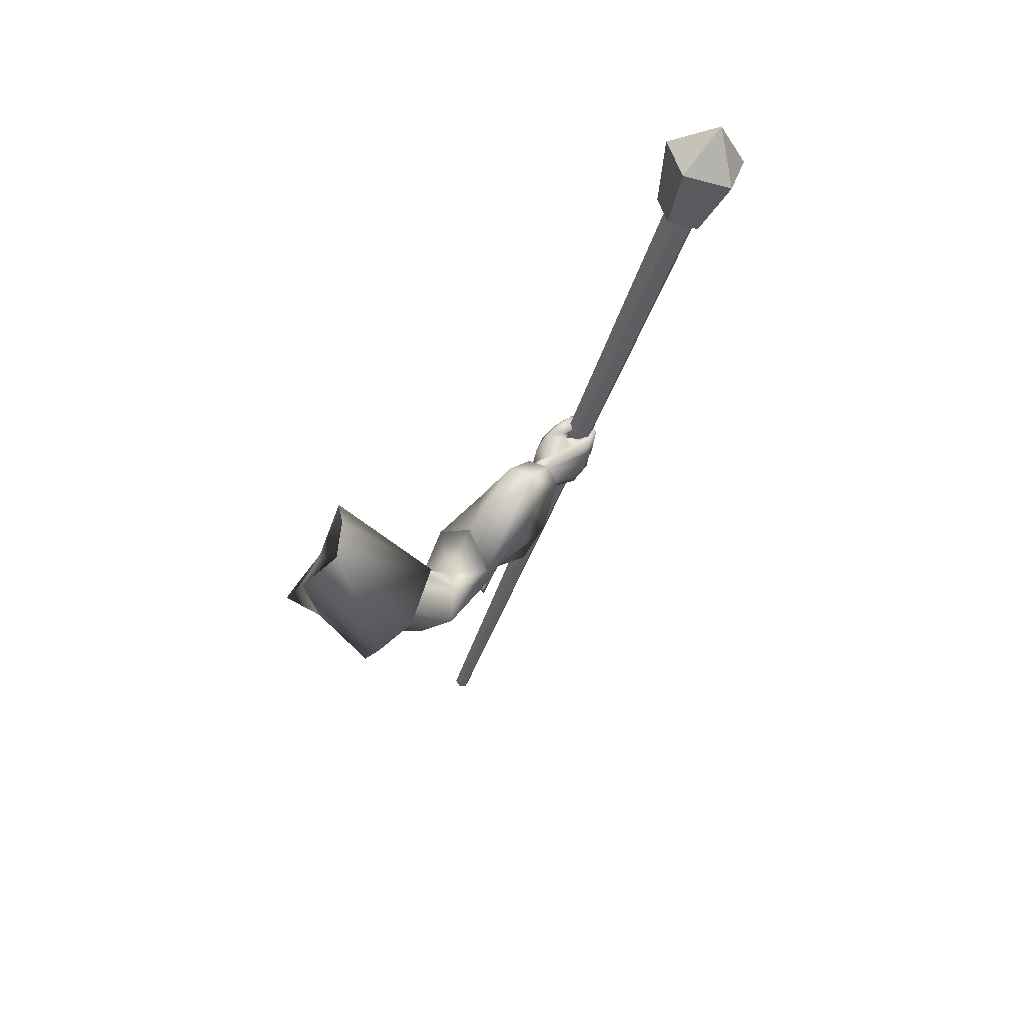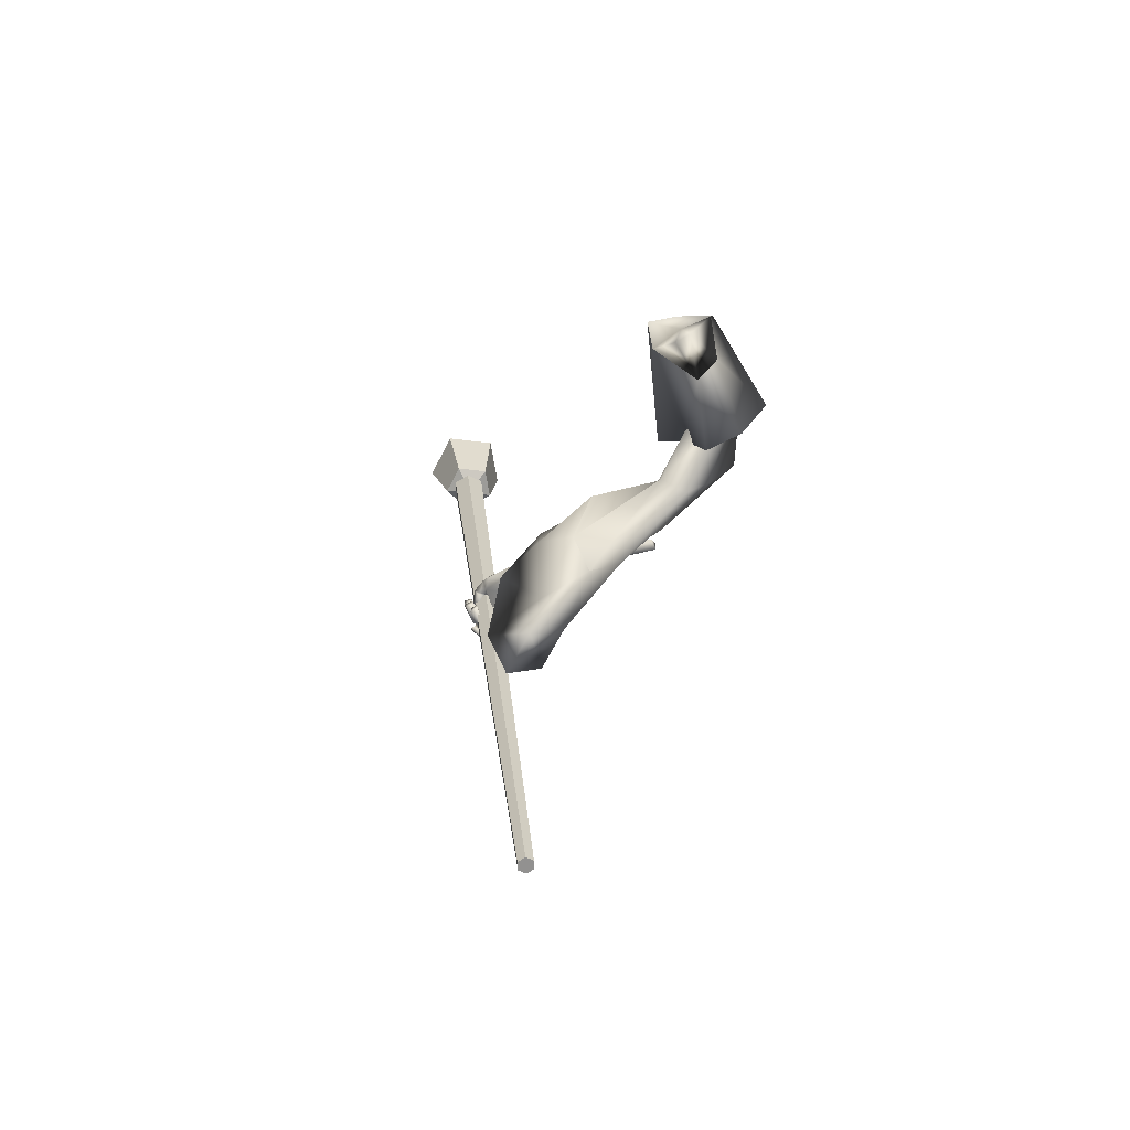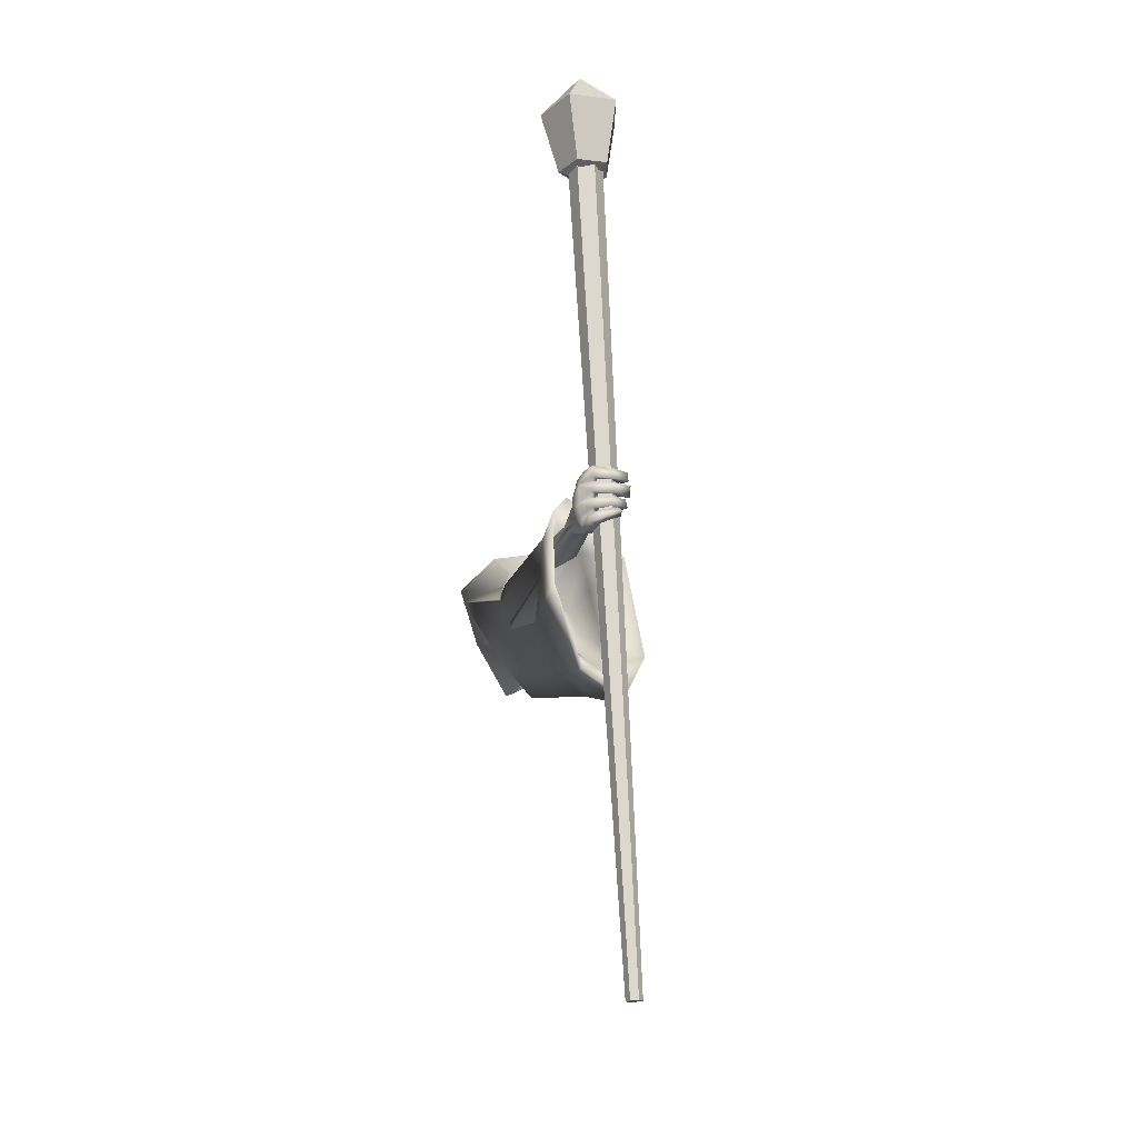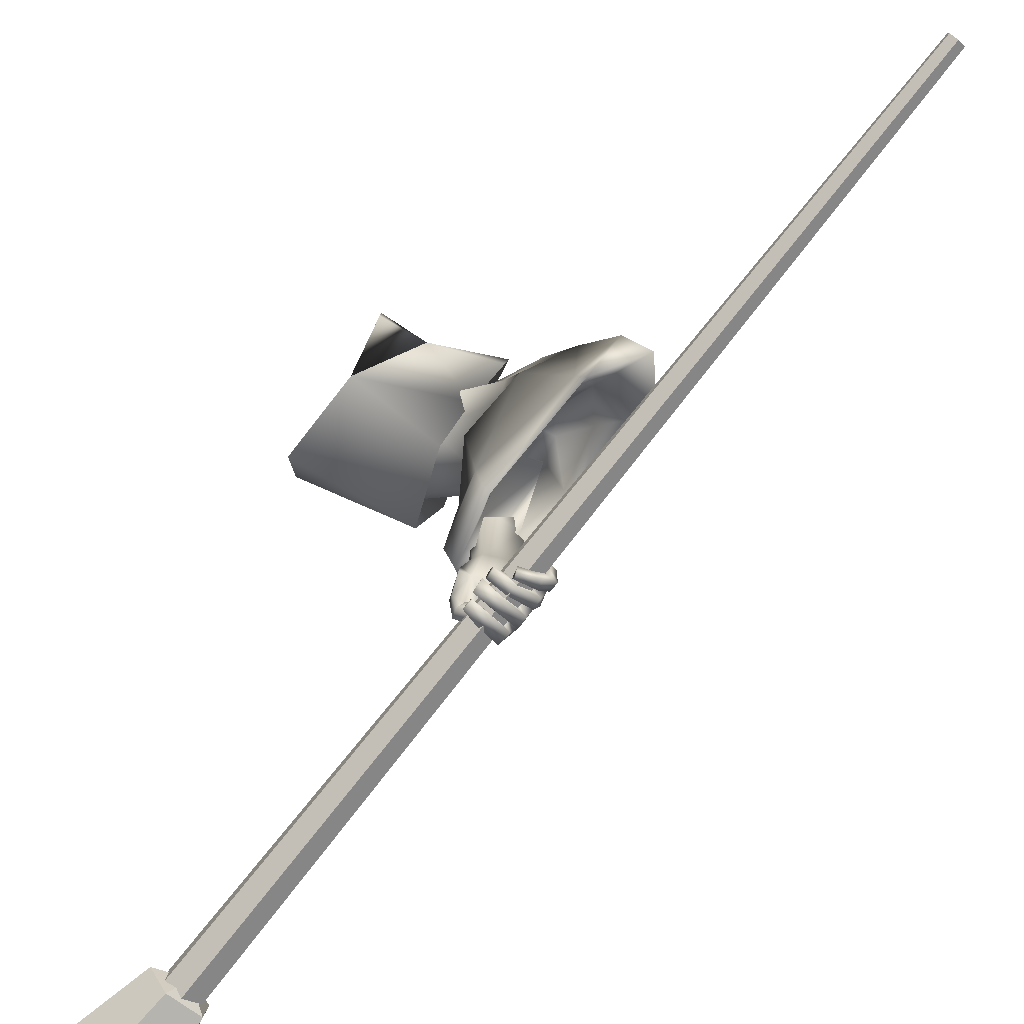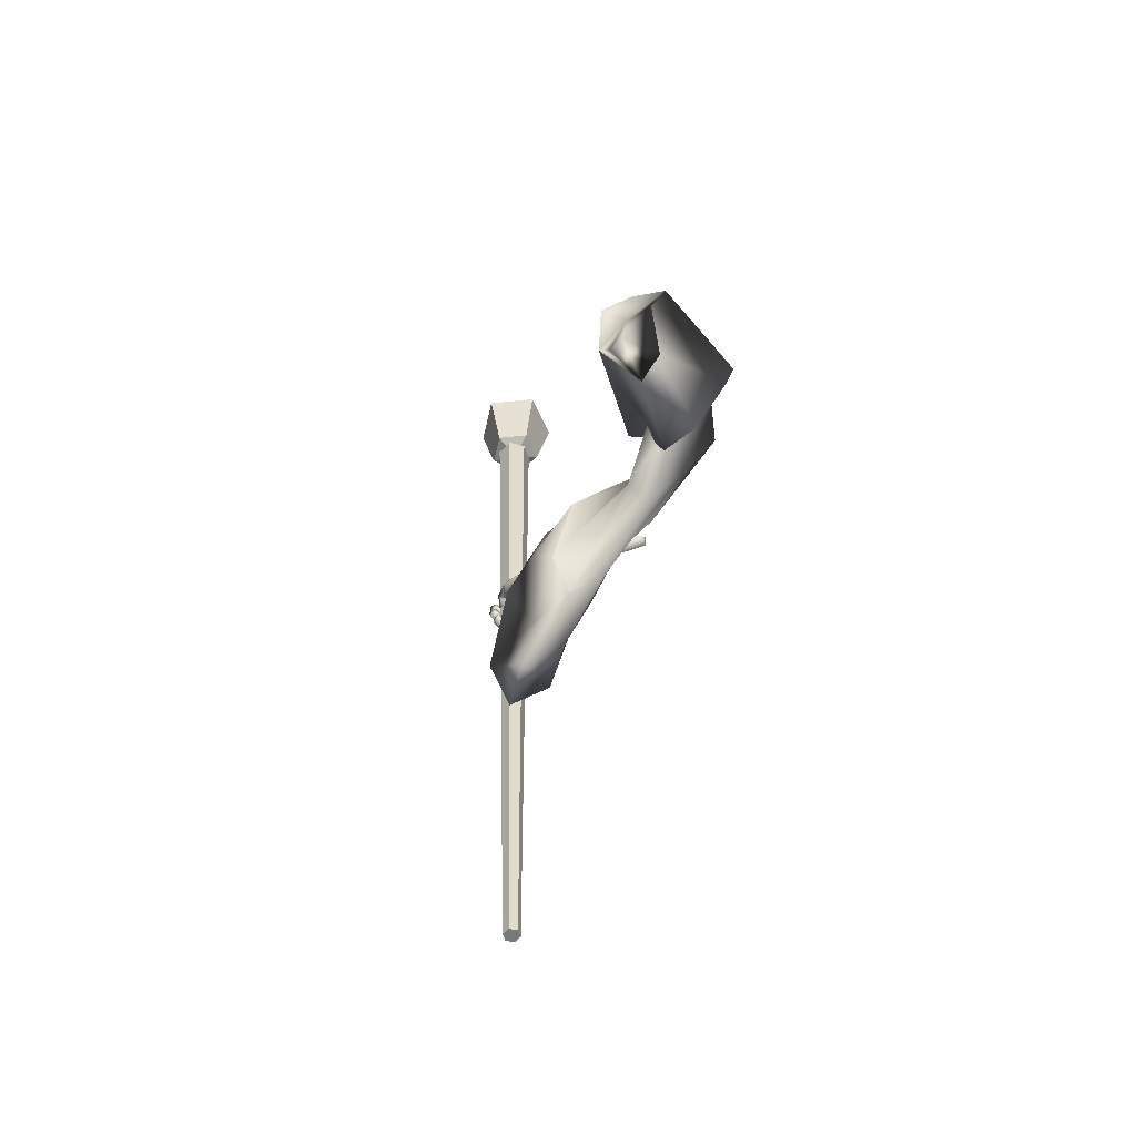
<metadata>
{"format":"obj","ext":"obj","renderer":"f3d","projection":"perspective","resolution":1024,"background":"white","views":[{"elev":56.4,"azim":37.9,"up":"+Y"},{"elev":-48.5,"azim":-46.8,"up":"+Y"},{"elev":-35.9,"azim":161.1,"up":"+Y"},{"elev":-62.8,"azim":-49.5,"up":"+Z"},{"elev":-39.4,"azim":-31.7,"up":"+Y"}]}
</metadata>
<code>
o Wizard.002_Plane.002
v 0.1286 0.06635 0.03085
v 0.1512 0.1386 -0.03998
v 0.178 0.2834 -0.0713
v 0.2563 0.2932 0.02464
v 0.1941 0.1828 0.06532
v 0.1348 0.07079 0.06021
v 0.2219 0.3113 -0.03337
v 0.1824 0.1905 0.004459
v 0.3049 0.01416 -0.39
v 0.2972 0.01562 -0.2867
v 0.325 0.05736 -0.3949
v 0.3047 0.04181 -0.2892
v 0.3078 0.01573 -0.5128
v 0.3186 0.05051 -0.5229
v 0.3646 -0.006318 -0.3969
v 0.3546 0.000813 -0.3033
v 0.3508 -0.01714 -0.5188
v 0.37 0.03298 -0.3938
v 0.3569 0.02267 -0.3021
v 0.3561 0.01579 -0.493
v 0.3407 0.01273 -0.6294
v 0.3567 0.04486 -0.6147
v 0.3399 -0.06957 -0.5968
v 0.3581 -0.06732 -0.5883
v 0.3702 -0.03642 -0.5932
v 0.335 -0.06818 -0.6298
v 0.3545 -0.07032 -0.6295
v 0.3188 -0.06149 -0.6381
v 0.3334 -0.06169 -0.6423
v 0.2989 -0.05097 -0.6393
v 0.3004 -0.04683 -0.6514
v 0.3667 -0.04437 -0.593
v 0.3391 -0.0462 -0.6116
v 0.3575 -0.05453 -0.6291
v 0.3426 -0.049 -0.641
v 0.3072 -0.0379 -0.6479
v 0.3388 -0.07029 -0.6139
v 0.3408 -0.04671 -0.6267
v 0.3275 -0.04107 -0.6363
v 0.3071 -0.03479 -0.6414
v 0.3574 -0.06784 -0.6106
v 0.3608 -0.05155 -0.6106
v 0.3412 -0.05127 -0.6223
v 0.3639 -0.04281 -0.6105
v 0.3409 -0.03777 -0.6115
v 0.3529 -0.04431 -0.6411
v 0.3333 -0.03825 -0.6246
v 0.3158 -0.03428 -0.6471
v 0.31 -0.03297 -0.6292
v 0.2837 -0.02507 -0.6346
v 0.2869 -0.0184 -0.6196
v 0.3164 -0.01674 -0.6502
v 0.2882 -0.007988 -0.6367
v 0.3175 -0.01412 -0.6366
v 0.2897 -0.007281 -0.6245
v 0.3572 -0.02703 -0.6451
v 0.3387 -0.02018 -0.6355
v 0.3723 -0.02656 -0.614
v 0.3419 -0.01819 -0.6211
v 0.3689 -0.01741 -0.617
v 0.3437 -0.01386 -0.6201
v 0.3575 -0.0162 -0.6511
v 0.3378 -0.01118 -0.6348
v 0.3128 -0.01406 -0.6578
v 0.3195 -0.007665 -0.6393
v 0.2822 -0.006863 -0.6419
v 0.2869 0.001625 -0.633
v 0.3243 0.01068 -0.6487
v 0.2898 0.0154 -0.6403
v 0.32 0.003934 -0.6629
v 0.2844 0.01117 -0.6545
v 0.3613 0.003303 -0.6522
v 0.3396 0.005836 -0.6436
v 0.349 0.009427 -0.6294
v 0.3738 0.009645 -0.6257
v 0.3433 0.014 -0.6332
v 0.374 0.01637 -0.6255
v 0.3409 0.01542 -0.6467
v 0.3577 0.01111 -0.6589
v 0.3192 0.01751 -0.6478
v 0.3217 0.01152 -0.665
v 0.2942 0.02226 -0.644
v 0.2902 0.01628 -0.6591
v 0.3204 0.03643 -0.6548
v 0.2982 0.03696 -0.6508
v 0.3218 0.03527 -0.6651
v 0.2919 0.03425 -0.6609
v 0.3433 0.03678 -0.6522
v 0.3605 0.03445 -0.6606
v 0.3528 0.04064 -0.6321
v 0.3653 0.0419 -0.6306
v 0.3771 -0.002161 -0.5986
v 0.376 -0.01563 -0.5963
v 0.3725 0.02434 -0.6058
v 0.3718 0.03437 -0.608
v 0.3481 0.04231 -0.62
v 0.3411 0.005192 -0.625
v 0.3406 -0.009989 -0.6192
v 0.3406 -0.01823 -0.617
v 0.3021 0.02901 -0.5166
v 0.3345 0.04715 -0.5514
v 0.288 0.0161 -0.5989
v 0.3434 0.04892 -0.5855
v 0.2916 0.03967 -0.5425
v 0.2787 0.03062 -0.5809
v 0.3005 0.03881 -0.6273
v 0.2892 0.0516 -0.6079
v 0.2981 0.0364 -0.6311
v 0.2949 0.0486 -0.6377
v 0.3171 0.01364 -0.6408
v 0.3096 0.02106 -0.6545
v 0.3218 0.02848 -0.6085
v 0.3218 0.04466 -0.6158
v 0.3201 0.04095 -0.6242
v 0.3043 0.06227 -0.6367
v 0.3295 0.0198 -0.6404
v 0.3244 0.03694 -0.6516
v 0.3255 0.05339 -0.6304
v 0.3336 0.0286 -0.6473
v 0.2968 0.0625 -0.5979
v 0.3196 0.04162 -0.6235
v 0.3182 0.06018 -0.5983
v 0.3237 0.05076 -0.5963
v 0.2883 0.04572 -0.5798
v 0.3354 0.04093 -0.5053
v 0.2011 0.03829 0.01865
v 0.3496 0.1963 0.01272
v 0.3454 0.1368 0.004878
v 0.2622 0.06163 -0.03087
v 0.2913 0.1029 -0.04967
v 0.3363 0.1898 -0.04172
v 0.3367 0.1931 -0.089
v 0.3808 0.06822 -0.1599
v 0.433 0.09563 -0.08684
v 0.3455 0.05179 -0.188
v 0.2813 -0.03377 -0.1498
v 0.3968 0.001015 -0.244
v 0.353 -0.02756 -0.08585
v 0.3076 -0.1478 -0.2716
v 0.269 -0.05437 -0.1321
v 0.3445 -0.07112 -0.278
v 0.3191 0.07234 -0.2838
v 0.2151 -0.1262 -0.3002
v 0.2444 -0.002618 -0.2803
v 0.3936 0.04342 -0.2455
v 0.2168 0.08151 0.05467
v 0.2895 -0.107 -0.09495
v 0.3017 0.04505 0.006926
v 0.2413 -0.2084 -0.2848
v 0.2821 0.02046 -0.07883
v 0.2824 0.07905 -0.1461
v 0.3752 0.2087 -0.1019
v 0.4151 0.1914 0.005657
v 0.3635 0.09334 0.04881
v 0.2822 -0.04224 -0.03698
v 0.3032 -0.03196 0.02988
v 0.189 0.1436 -0.03251
v 0.2056 0.2117 -0.05198
v 0.2036 0.241 -0.04559
v 0.2136 0.2345 0.01288
v 0.1896 0.1749 0.02096
v 0.2026 0.138 -0.01123
v 0.1922 0.1226 0.01126
v 0.3968 0.001015 -0.244
v 0.3076 -0.1478 -0.2716
v 0.3445 -0.07112 -0.278
v 0.3755 0.0333 -0.424
v 0.3191 0.07234 -0.2838
v 0.2911 0.07138 -0.4542
v 0.2151 -0.1262 -0.3002
v 0.2444 -0.002618 -0.2803
v 0.3438 0.07836 -0.4532
v 0.3936 0.04342 -0.2455
v 0.2966 -0.2346 -0.3982
v 0.366 -0.09463 -0.4104
v 0.2451 -0.02416 -0.4155
v 0.2335 -0.2042 -0.392
v 0.2413 -0.2084 -0.2848
v 0.2217 -0.2935 -0.4108
v 0.3541 0.08228 -0.498
v 0.3792 0.04635 -0.4974
v 0.3071 0.06345 -0.4971
v 0.315 -0.2708 -0.4712
v 0.2396 -0.3299 -0.4852
v 0.2053 -0.2465 -0.5013
v 0.3675 -0.1001 -0.4717
v 0.2465 -0.04627 -0.5158
v 0.3316 -0.07018 -0.3159
v 0.3147 -0.1056 -0.3124
v 0.3564 -0.007146 -0.4074
v 0.3827 -0.06242 -0.2472
v 0.3682 -0.0496 -0.244
v 0.3016 0.01758 -0.4228
v 0.2713 -0.09531 -0.3228
v 0.2855 -0.03843 -0.3135
v 0.3352 0.02194 -0.4242
v 0.3823 -0.04378 -0.247
v 0.3067 -0.178 -0.3908
v 0.3507 -0.08879 -0.3998
v 0.2737 -0.04367 -0.3974
v 0.2477 -0.1644 -0.3979
v 0.2837 -0.1334 -0.3171
v 0.2585 -0.2153 -0.3965
v 0.2078 -0.8573 -0.3774
v 0.2046 -0.8609 -0.3914
v 0.1906 -0.8601 -0.3963
v 0.1798 -0.8558 -0.3871
v 0.1829 -0.8522 -0.3731
v 0.1969 -0.8529 -0.3682
v 0.453 0.6208 -0.7989
v 0.446 0.6128 -0.8302
v 0.4148 0.6145 -0.8411
v 0.3906 0.6241 -0.8207
v 0.3976 0.6321 -0.7894
v 0.4288 0.6304 -0.7785
v 0.47 0.6223 -0.7912
v 0.4513 0.6092 -0.8465
v 0.3921 0.6177 -0.8485
v 0.3742 0.6361 -0.7945
v 0.4224 0.6389 -0.759
v 0.5152 0.7385 -0.8157
v 0.486 0.718 -0.9022
v 0.3935 0.7314 -0.9054
v 0.3655 0.7601 -0.8209
v 0.4407 0.7646 -0.7655
v 0.4189 0.6045 -0.802
v 0.4516 0.8166 -0.8634
f 215 208 209
f 207 212 206
f 211 204 205
f 210 209 204
f 208 213 207
f 206 211 205
f 204 208 205
f 213 214 210
f 216 225 220
f 224 218 219
f 217 221 216
f 225 219 220
f 218 222 217
f 220 226 216
f 218 226 219
f 216 226 217
f 219 226 220
f 217 226 218
f 225 227 224
f 223 227 222
f 221 227 225
f 224 227 223
f 222 227 221
f 215 214 208
f 207 213 212
f 211 210 204
f 210 215 209
f 208 214 213
f 206 212 211
f 206 205 208
f 204 209 208
f 208 207 206
f 210 211 212
f 212 213 210
f 214 215 210
f 216 221 225
f 224 223 218
f 217 222 221
f 225 224 219
f 218 223 222
f 1 8 6
f 6 8 5
f 7 8 3
f 1 126 2
f 3 8 2
f 6 5 146
f 2 8 1
f 4 8 7
f 126 6 146
f 5 8 4
f 126 1 6
f 9 12 11
f 11 100 13
f 13 15 9
f 9 16 10
f 11 20 125
f 11 19 18
f 20 15 17
f 18 16 15
f 112 99 102
f 13 100 102
f 17 32 20
f 20 93 125
f 17 23 24
f 37 27 41
f 26 29 27
f 28 31 29
f 41 34 42
f 27 35 34
f 29 36 35
f 43 26 37
f 38 28 26
f 28 40 30
f 39 36 40
f 30 36 31
f 35 38 34
f 33 37 23
f 24 42 32
f 23 41 24
f 43 34 38
f 42 45 44
f 43 33 45
f 45 46 44
f 47 48 46
f 49 50 48
f 50 52 48
f 49 55 51
f 53 54 52
f 51 53 50
f 54 47 57
f 48 56 46
f 52 57 56
f 46 58 44
f 47 59 57
f 59 56 57
f 59 60 58
f 61 62 60
f 63 64 62
f 65 66 64
f 65 69 67
f 69 70 71
f 71 64 66
f 62 70 72
f 70 73 72
f 65 73 68
f 63 74 73
f 62 75 60
f 74 72 73
f 74 77 75
f 76 79 77
f 78 81 79
f 80 83 81
f 80 85 82
f 83 86 81
f 86 85 84
f 82 87 83
f 78 84 80
f 79 86 89
f 86 88 89
f 78 90 88
f 77 89 91
f 89 90 91
f 32 44 25
f 58 25 44
f 60 93 58
f 75 92 60
f 77 94 75
f 95 91 22
f 90 22 91
f 96 76 21
f 74 21 76
f 61 97 74
f 99 61 59
f 99 45 33
f 67 71 66
f 123 103 96
f 103 22 96
f 102 104 105
f 101 100 14
f 102 107 106
f 106 109 108
f 108 111 110
f 106 112 102
f 106 114 113
f 110 114 108
f 109 117 111
f 117 118 119
f 119 114 116
f 117 116 111
f 107 115 109
f 115 122 118
f 118 113 114
f 106 113 121
f 121 113 112
f 113 123 112
f 96 112 123
f 107 124 120
f 105 104 124
f 100 101 104
f 124 101 123
f 95 22 101
f 95 125 94
f 94 125 92
f 92 125 93
f 25 20 32
f 9 10 12
f 13 9 11
f 11 14 100
f 13 17 15
f 9 15 16
f 125 14 11
f 11 18 20
f 11 12 19
f 20 18 15
f 18 19 16
f 23 17 33
f 13 102 17
f 112 21 97
f 112 97 98
f 17 102 99
f 99 33 17
f 112 98 99
f 17 24 32
f 20 25 93
f 37 26 27
f 26 28 29
f 28 30 31
f 41 27 34
f 27 29 35
f 29 31 36
f 43 38 26
f 38 39 28
f 28 39 40
f 39 35 36
f 30 40 36
f 35 39 38
f 33 43 37
f 24 41 42
f 23 37 41
f 43 42 34
f 42 43 45
f 45 47 46
f 47 49 48
f 49 51 50
f 50 53 52
f 49 54 55
f 53 55 54
f 51 55 53
f 54 49 47
f 48 52 56
f 52 54 57
f 46 56 58
f 47 45 59
f 59 58 56
f 59 61 60
f 61 63 62
f 63 65 64
f 65 67 66
f 65 68 69
f 69 68 70
f 71 70 64
f 62 64 70
f 70 68 73
f 65 63 73
f 63 61 74
f 62 72 75
f 74 75 72
f 74 76 77
f 76 78 79
f 78 80 81
f 80 82 83
f 80 84 85
f 83 87 86
f 86 87 85
f 82 85 87
f 78 88 84
f 79 81 86
f 86 84 88
f 78 76 90
f 77 79 89
f 89 88 90
f 32 42 44
f 58 93 25
f 60 92 93
f 75 94 92
f 77 95 94
f 95 77 91
f 90 96 22
f 96 90 76
f 74 97 21
f 61 98 97
f 99 98 61
f 99 59 45
f 67 69 71
f 103 101 22
f 102 100 104
f 102 105 107
f 106 107 109
f 108 109 111
f 106 121 112
f 106 108 114
f 110 116 114
f 109 115 117
f 117 115 118
f 119 118 114
f 110 111 116
f 117 119 116
f 107 120 115
f 115 120 122
f 118 122 113
f 113 122 123
f 96 21 112
f 107 105 124
f 123 122 124
f 120 124 122
f 104 101 124
f 103 123 101
f 101 14 125
f 125 95 101
f 5 127 4
f 146 128 5
f 7 132 3
f 132 2 3
f 133 132 131
f 128 134 127
f 135 130 132
f 148 138 128
f 141 137 138
f 145 135 133
f 135 144 136
f 147 139 138
f 136 143 140
f 136 129 130
f 2 129 126
f 137 133 134
f 134 131 127
f 4 131 7
f 140 149 147
f 140 148 129
f 129 146 126
f 142 171 144
f 144 170 143
f 143 178 149
f 139 166 141
f 145 168 142
f 149 165 139
f 141 164 137
f 137 173 145
f 172 168 173
f 165 175 166
f 178 174 165
f 168 176 171
f 176 170 171
f 172 182 169
f 174 186 175
f 179 183 174
f 187 177 176
f 169 187 176
f 181 172 167
f 167 173 164
f 185 179 177
f 177 178 170
f 186 167 175
f 167 166 175
f 192 196 197
f 189 199 198
f 202 198 203
f 195 193 192
f 194 200 195
f 196 182 180
f 198 186 183
f 203 183 184
f 201 187 200
f 193 187 182
f 196 181 190
f 197 190 191
f 203 185 201
f 202 201 194
f 186 190 181
f 188 190 199
f 188 195 192
f 5 128 127
f 146 148 128
f 7 131 132
f 132 130 2
f 133 135 132
f 128 138 134
f 135 136 130
f 148 147 138
f 134 138 137
f 139 141 138
f 145 142 135
f 135 142 144
f 147 149 139
f 136 144 143
f 136 140 129
f 2 130 129
f 137 145 133
f 134 133 131
f 4 127 131
f 140 143 149
f 140 147 148
f 129 148 146
f 142 168 171
f 144 171 170
f 143 170 178
f 139 165 166
f 145 173 168
f 149 178 165
f 141 166 164
f 137 164 173
f 172 169 168
f 165 174 175
f 178 179 174
f 168 169 176
f 176 177 170
f 172 180 182
f 174 183 186
f 179 184 183
f 187 185 177
f 169 182 187
f 181 180 172
f 167 172 173
f 185 184 179
f 177 179 178
f 186 181 167
f 167 164 166
f 192 193 196
f 189 188 199
f 202 189 198
f 195 200 193
f 194 201 200
f 196 193 182
f 198 199 186
f 203 198 183
f 201 185 187
f 193 200 187
f 196 180 181
f 197 196 190
f 203 184 185
f 202 203 201
f 186 199 190
f 188 191 190
f 188 189 194
f 202 194 189
f 192 197 191
f 188 194 195
f 192 191 188
f 4 154 153
f 126 150 155
f 126 156 146
f 4 152 7
f 146 154 5
f 3 152 151
f 2 151 150
f 160 154 161
f 162 150 157
f 163 155 162
f 160 152 153
f 163 154 156
f 158 152 159
f 157 151 158
f 158 161 157
f 4 5 154
f 126 2 150
f 126 155 156
f 4 153 152
f 146 156 154
f 3 7 152
f 2 3 151
f 160 153 154
f 162 155 150
f 163 156 155
f 160 159 152
f 163 161 154
f 158 151 152
f 157 150 151
f 162 157 161
f 158 159 160
f 160 161 158
f 163 162 161

</code>
